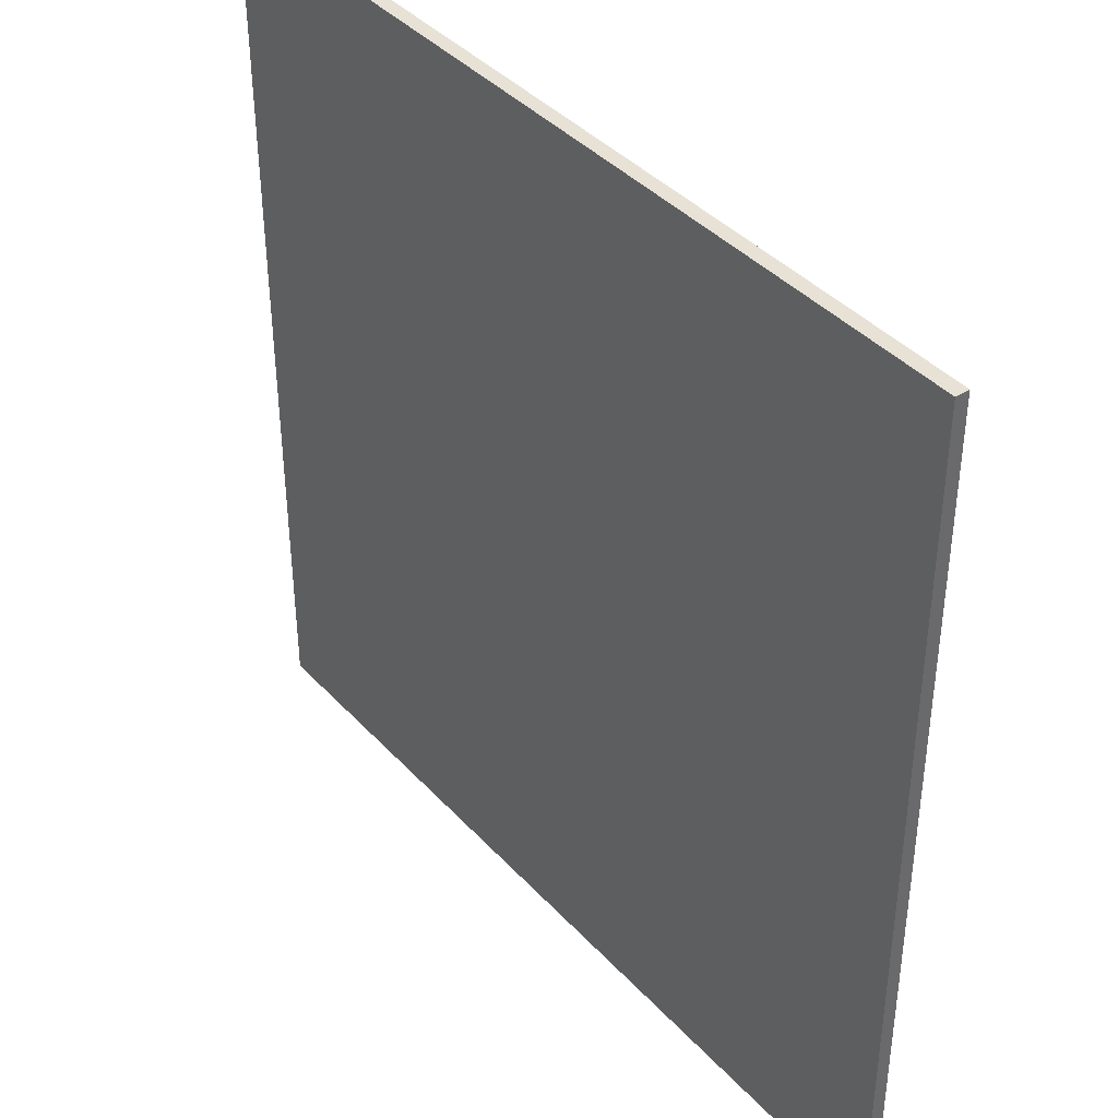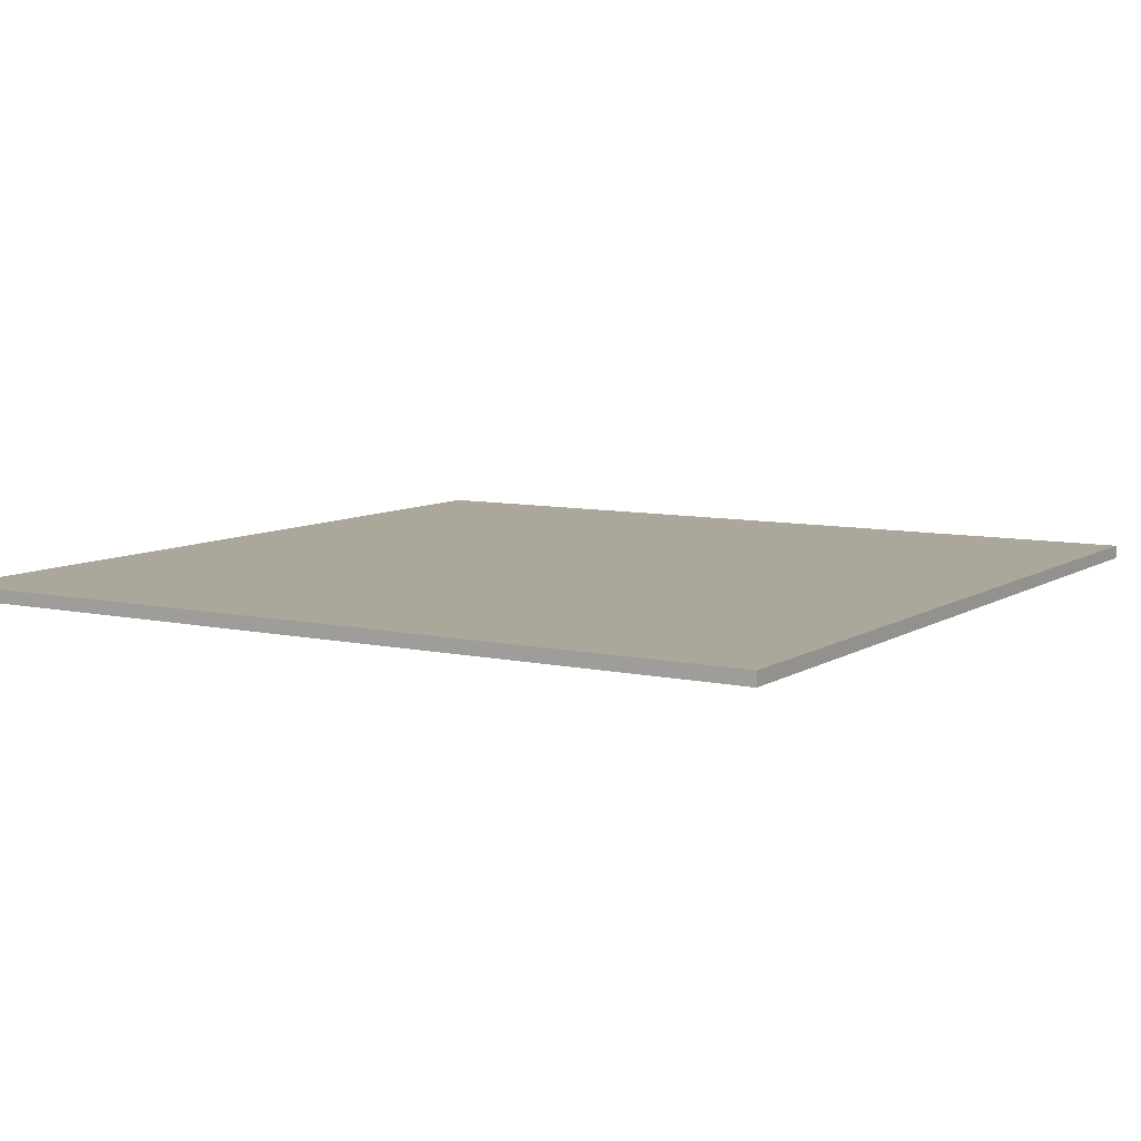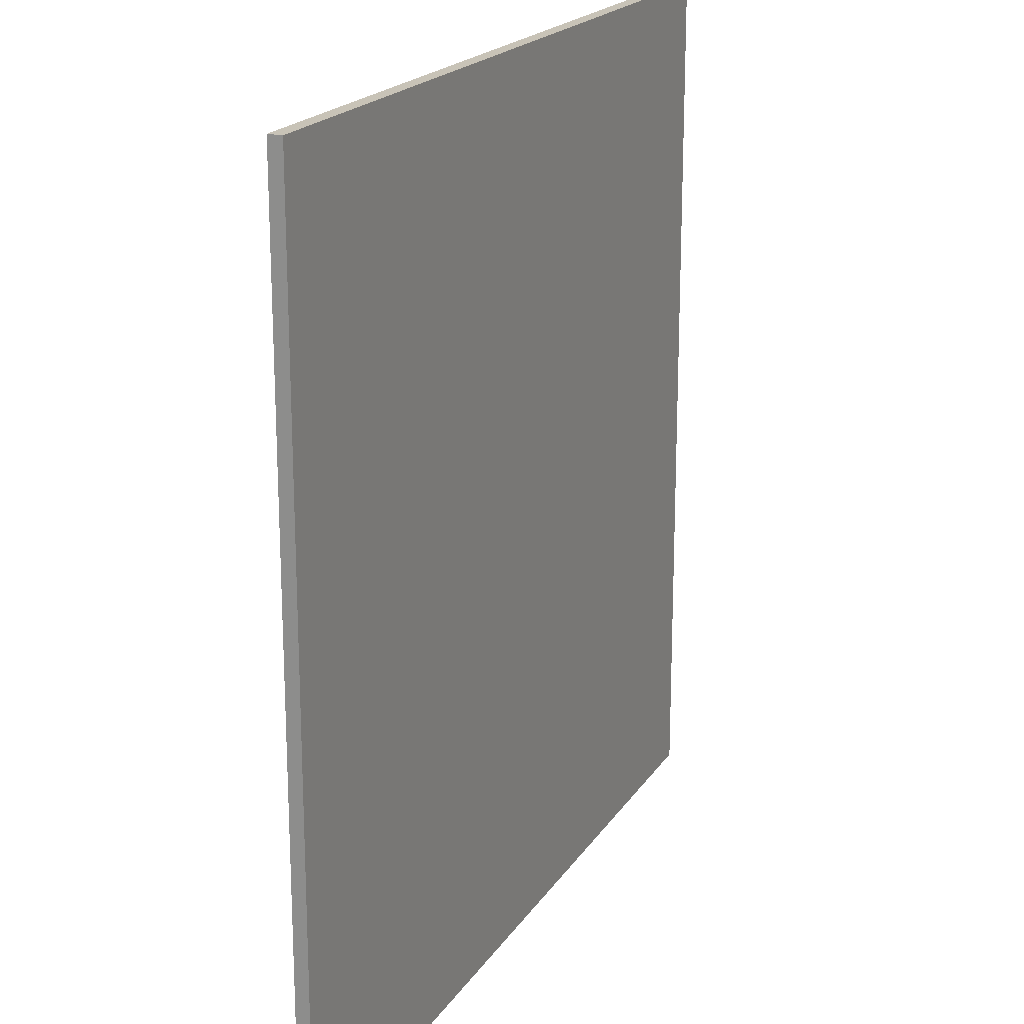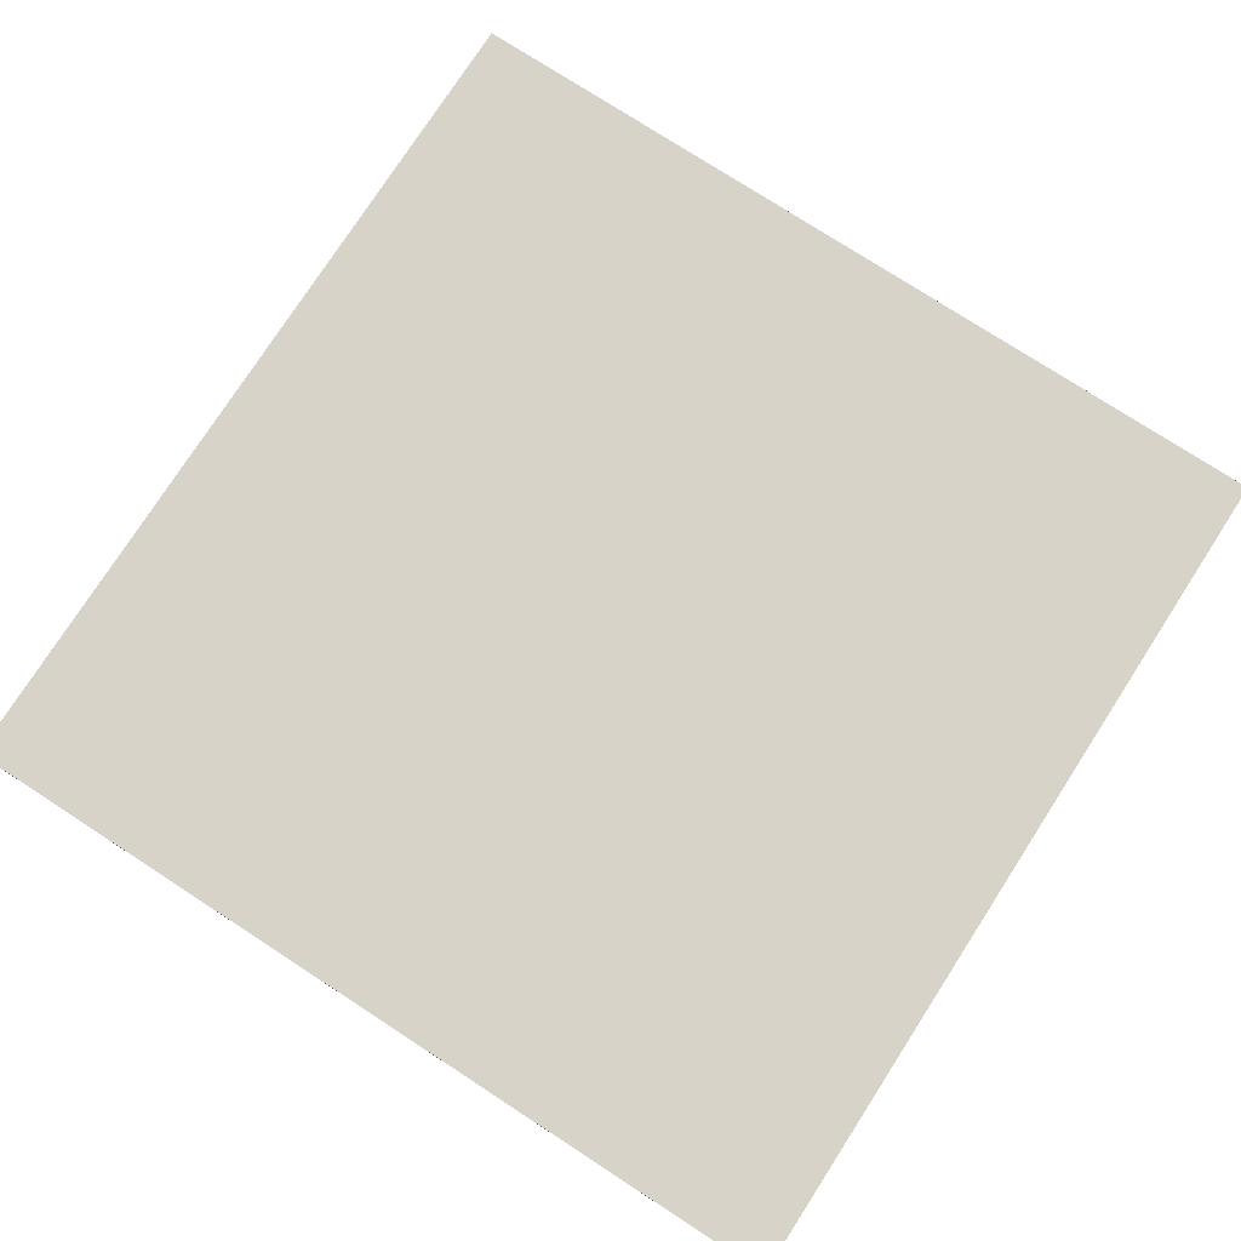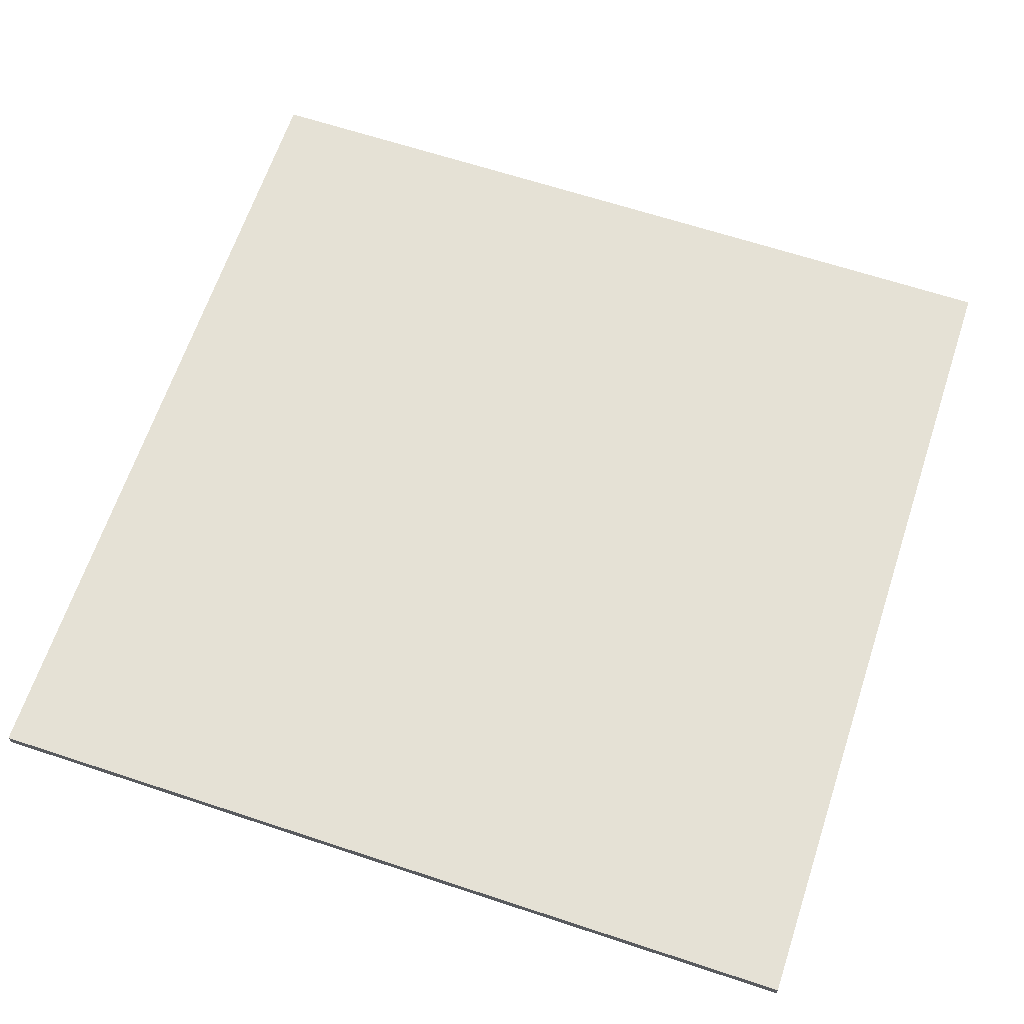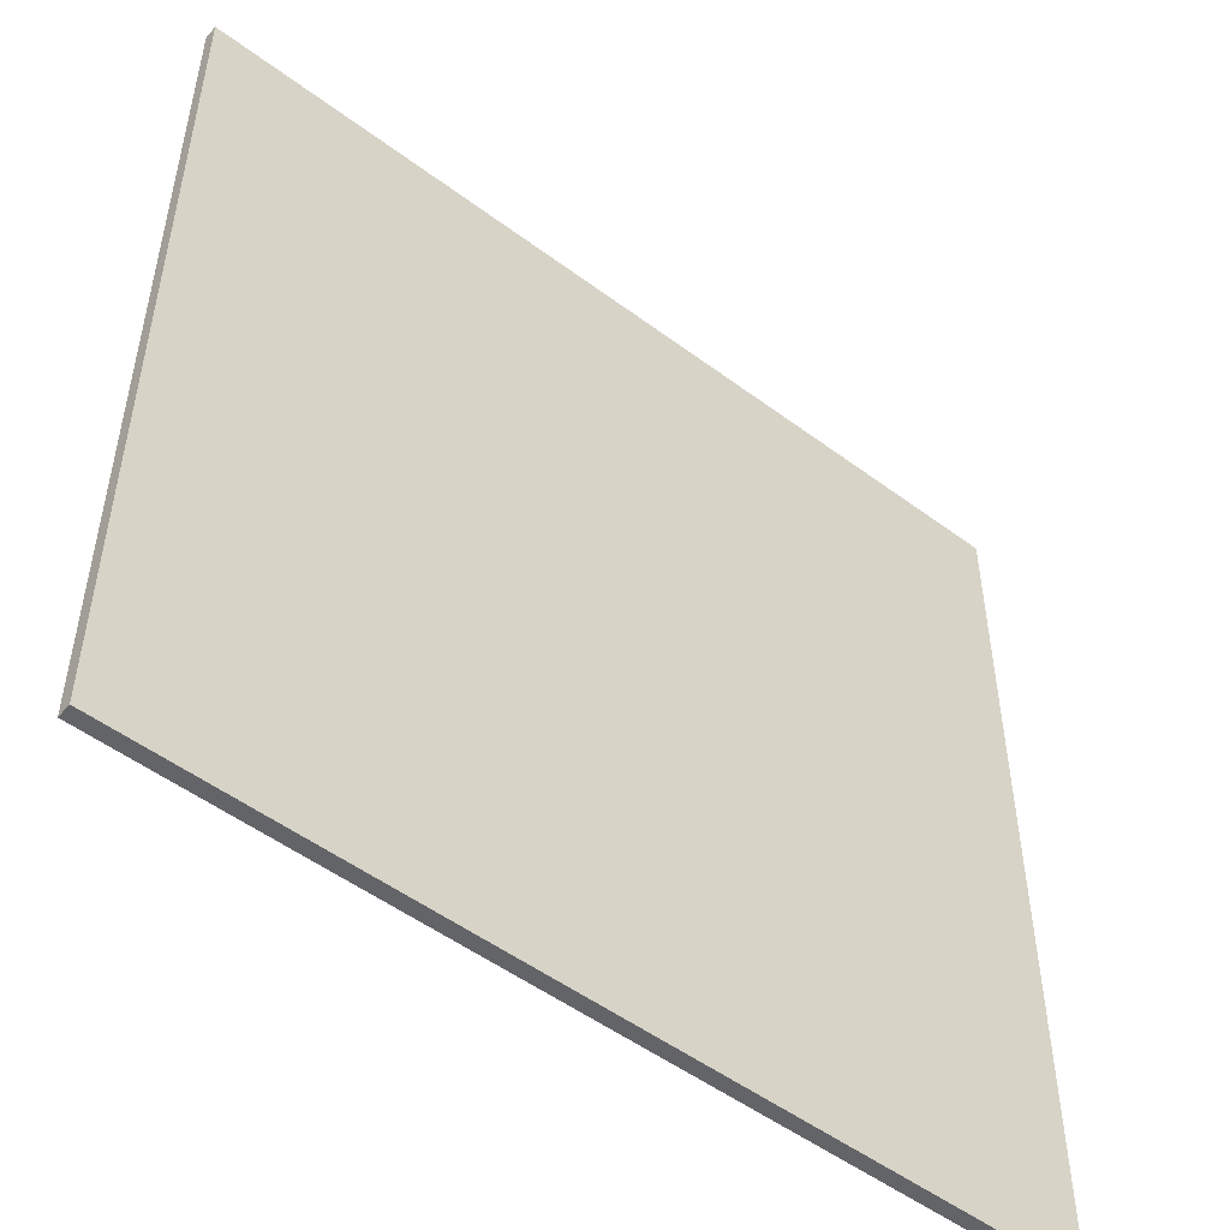
<metadata>
{"format":"obj","ext":"obj","renderer":"f3d","projection":"perspective","resolution":1024,"background":"white","views":[{"elev":40.3,"azim":-127.9,"up":"+Z"},{"elev":8.1,"azim":31.4,"up":"+Y"},{"elev":19.6,"azim":113.5,"up":"+Z"},{"elev":77.2,"azim":122.9,"up":"+Y"},{"elev":65.0,"azim":18.4,"up":"+Y"},{"elev":-51.2,"azim":140.9,"up":"+Z"}]}
</metadata>
<code>
o
v -3.2 -0.8 3.2
v -3.2 -0.8 2
v -3.2 -0.8 1.8
v -3.2 -0.8 -1.8
v -3.2 -0.8 -2
v -3.2 -0.8 -3.2
v -3.2 -0.7 3.2
v -3.2 -0.7 2
v -3.2 -0.7 1.8
v -3.2 -0.7 -1.8
v -3.2 -0.7 -2
v -3.2 -0.7 -3.2
v 3.2 -0.8 3.2
v 3.2 -0.8 2
v 3.2 -0.8 1.8
v 3.2 -0.8 -1.8
v 3.2 -0.8 -2
v 3.2 -0.8 -3.2
v 3.2 -0.7 3.2
v 3.2 -0.7 2
v 3.2 -0.7 1.8
v 3.2 -0.7 -1.8
v 3.2 -0.7 -2
v 3.2 -0.7 -3.2
v -3.2 -0.8 3.2
v -3.2 -0.7 3.2
v -2 -0.8 3.2
v -2 -0.7 3.2
v -1.8 -0.8 3.2
v -1.8 -0.7 3.2
v 1.8 -0.8 3.2
v 1.8 -0.7 3.2
v 2 -0.8 3.2
v 2 -0.7 3.2
v 3.2 -0.8 3.2
v 3.2 -0.7 3.2
v -3.2 -0.8 -3.2
v -3.2 -0.7 -3.2
v 3.2 -0.8 -3.2
v 3.2 -0.7 -3.2
v -3.2 -0.8 3.2
v -2 -0.8 3.2
v -1.8 -0.8 3.2
v 1.8 -0.8 3.2
v 2 -0.8 3.2
v 3.2 -0.8 3.2
v -3.2 -0.8 2
v -2 -0.8 2
v 2 -0.8 2
v 3.2 -0.8 2
v -3.2 -0.8 1.8
v -1.8 -0.8 1.8
v 1.8 -0.8 1.8
v 3.2 -0.8 1.8
v -3.2 -0.8 -1.8
v 3.2 -0.8 -1.8
v -3.2 -0.8 -2
v 3.2 -0.8 -2
v -3.2 -0.8 -3.2
v 3.2 -0.8 -3.2
v -3.2 -0.7 3.2
v -2 -0.7 3.2
v -1.8 -0.7 3.2
v 1.8 -0.7 3.2
v 2 -0.7 3.2
v 3.2 -0.7 3.2
v -3.2 -0.7 2
v -2 -0.7 2
v 2 -0.7 2
v 3.2 -0.7 2
v -3.2 -0.7 1.8
v -1.8 -0.7 1.8
v 1.8 -0.7 1.8
v 3.2 -0.7 1.8
v -3.2 -0.7 -1.8
v 3.2 -0.7 -1.8
v -3.2 -0.7 -2
v 3.2 -0.7 -2
v -3.2 -0.7 -3.2
v 3.2 -0.7 -3.2
f 7 2 1
f 8 3 2
f 8 2 7
f 9 4 3
f 9 3 8
f 10 5 4
f 10 4 9
f 11 6 5
f 11 5 10
f 12 6 11
f 13 14 19
f 14 15 20
f 19 14 20
f 15 16 21
f 20 15 21
f 16 17 22
f 21 16 22
f 17 18 23
f 22 17 23
f 23 18 24
f 27 26 25
f 28 26 27
f 29 28 27
f 30 28 29
f 31 30 29
f 32 30 31
f 33 32 31
f 34 32 33
f 35 34 33
f 36 34 35
f 37 38 39
f 39 38 40
f 47 42 41
f 48 43 42
f 48 42 47
f 49 46 45
f 49 45 44
f 50 46 49
f 51 48 47
f 52 43 48
f 52 48 51
f 52 44 43
f 53 50 49
f 53 44 52
f 53 49 44
f 54 50 53
f 55 52 51
f 55 53 52
f 55 54 53
f 56 54 55
f 57 56 55
f 58 56 57
f 59 58 57
f 60 58 59
f 61 62 67
f 62 63 68
f 67 62 68
f 65 66 69
f 64 65 69
f 69 66 70
f 67 68 71
f 68 63 72
f 71 68 72
f 63 64 72
f 69 70 73
f 72 64 73
f 64 69 73
f 73 70 74
f 71 72 75
f 72 73 75
f 73 74 75
f 75 74 76
f 75 76 77
f 77 76 78
f 77 78 79
f 79 78 80

</code>
